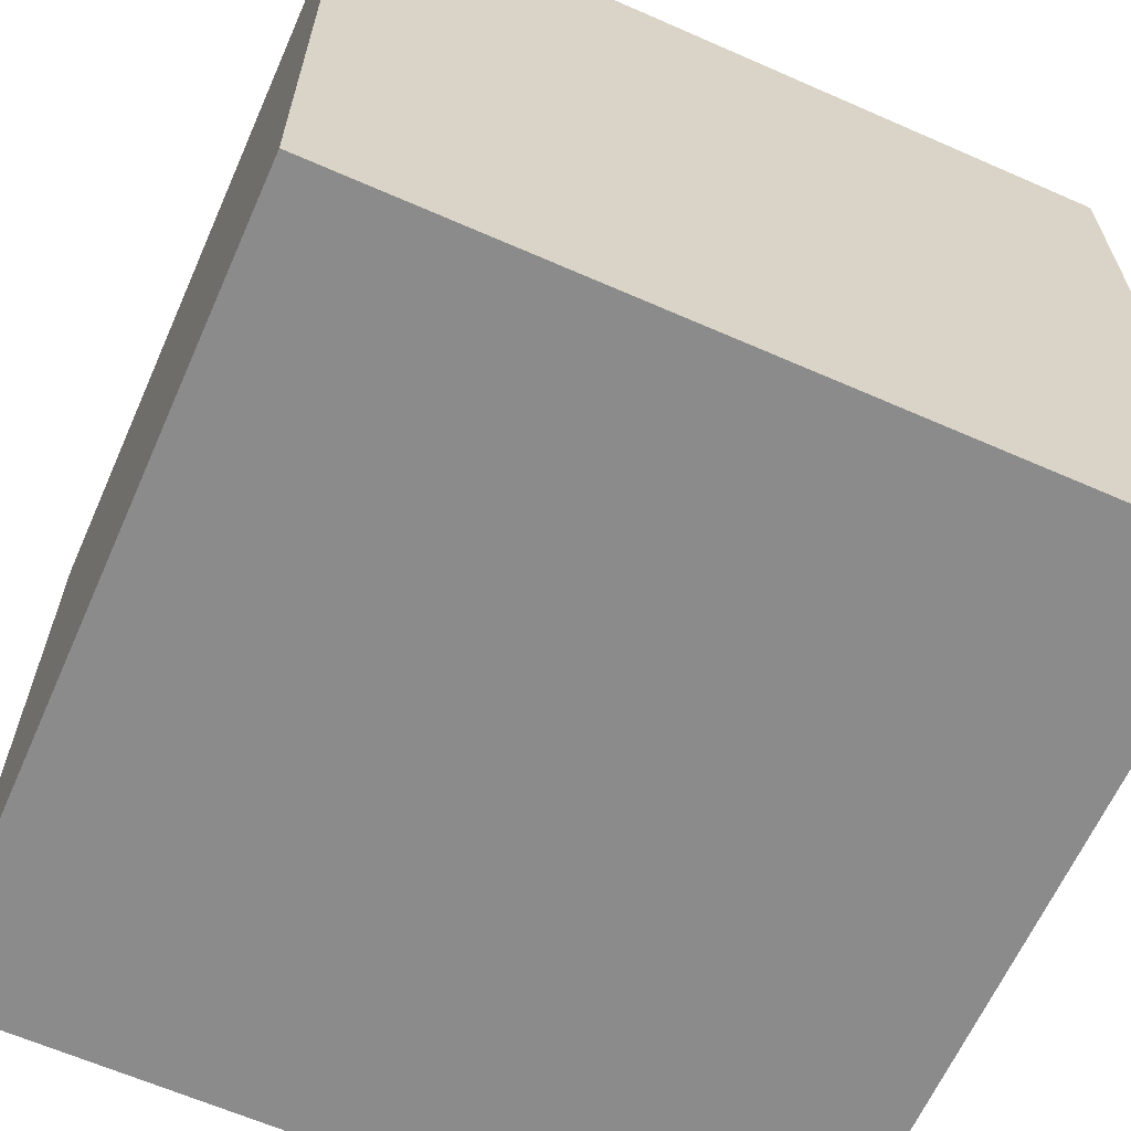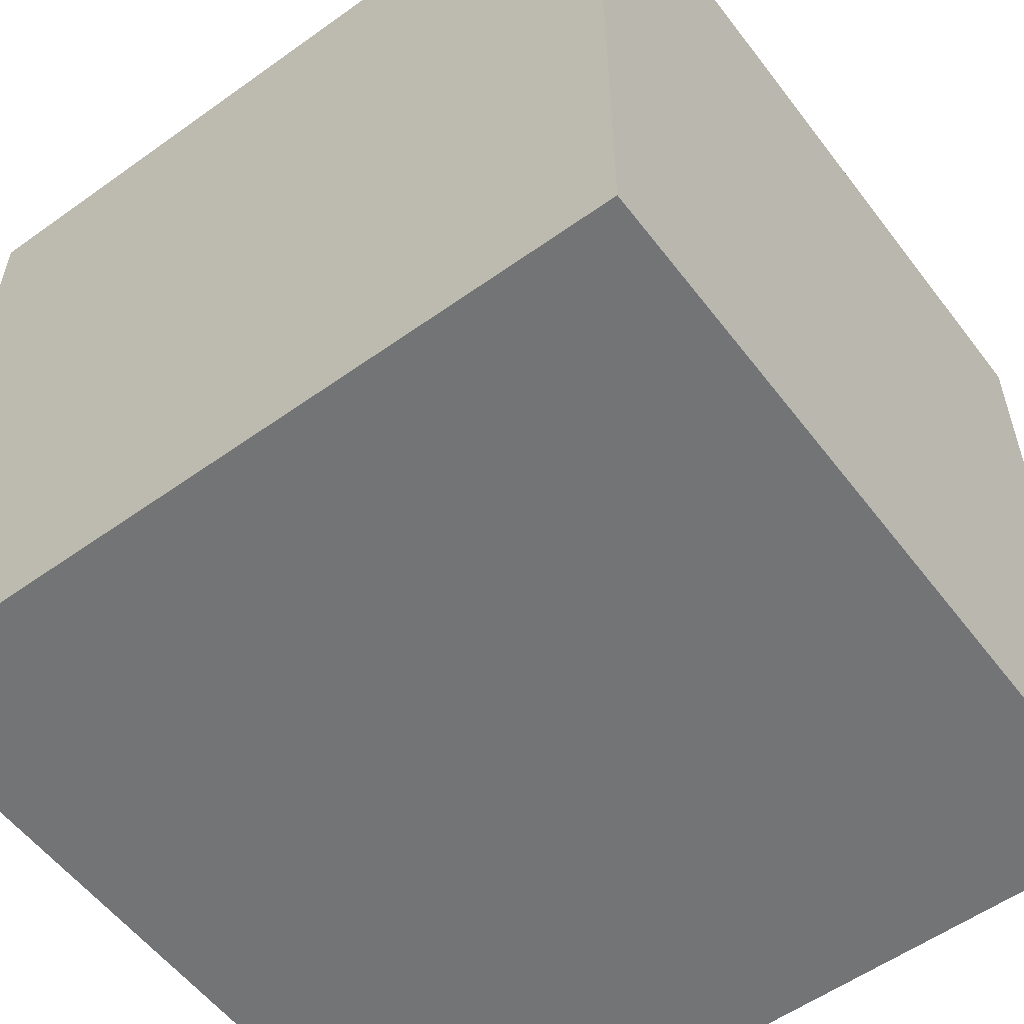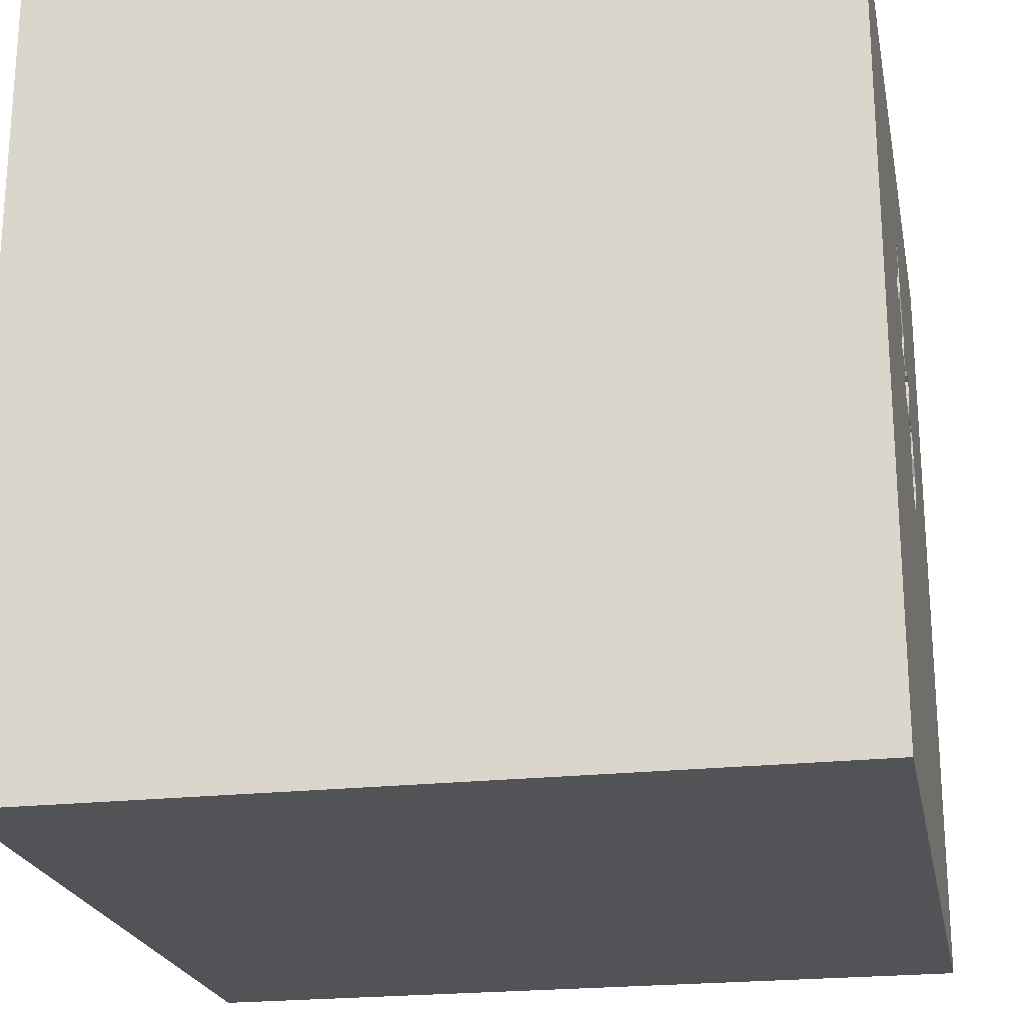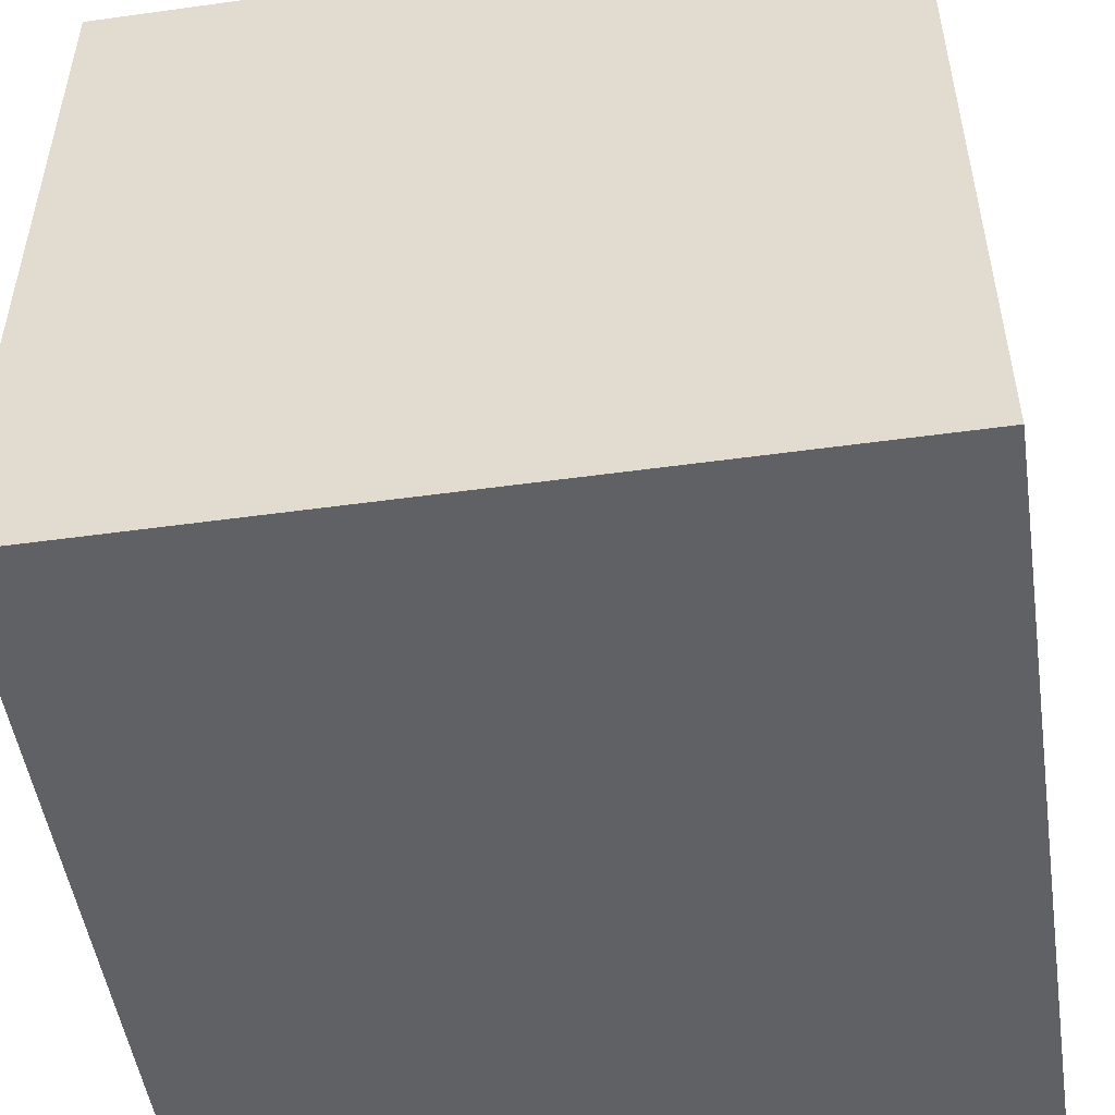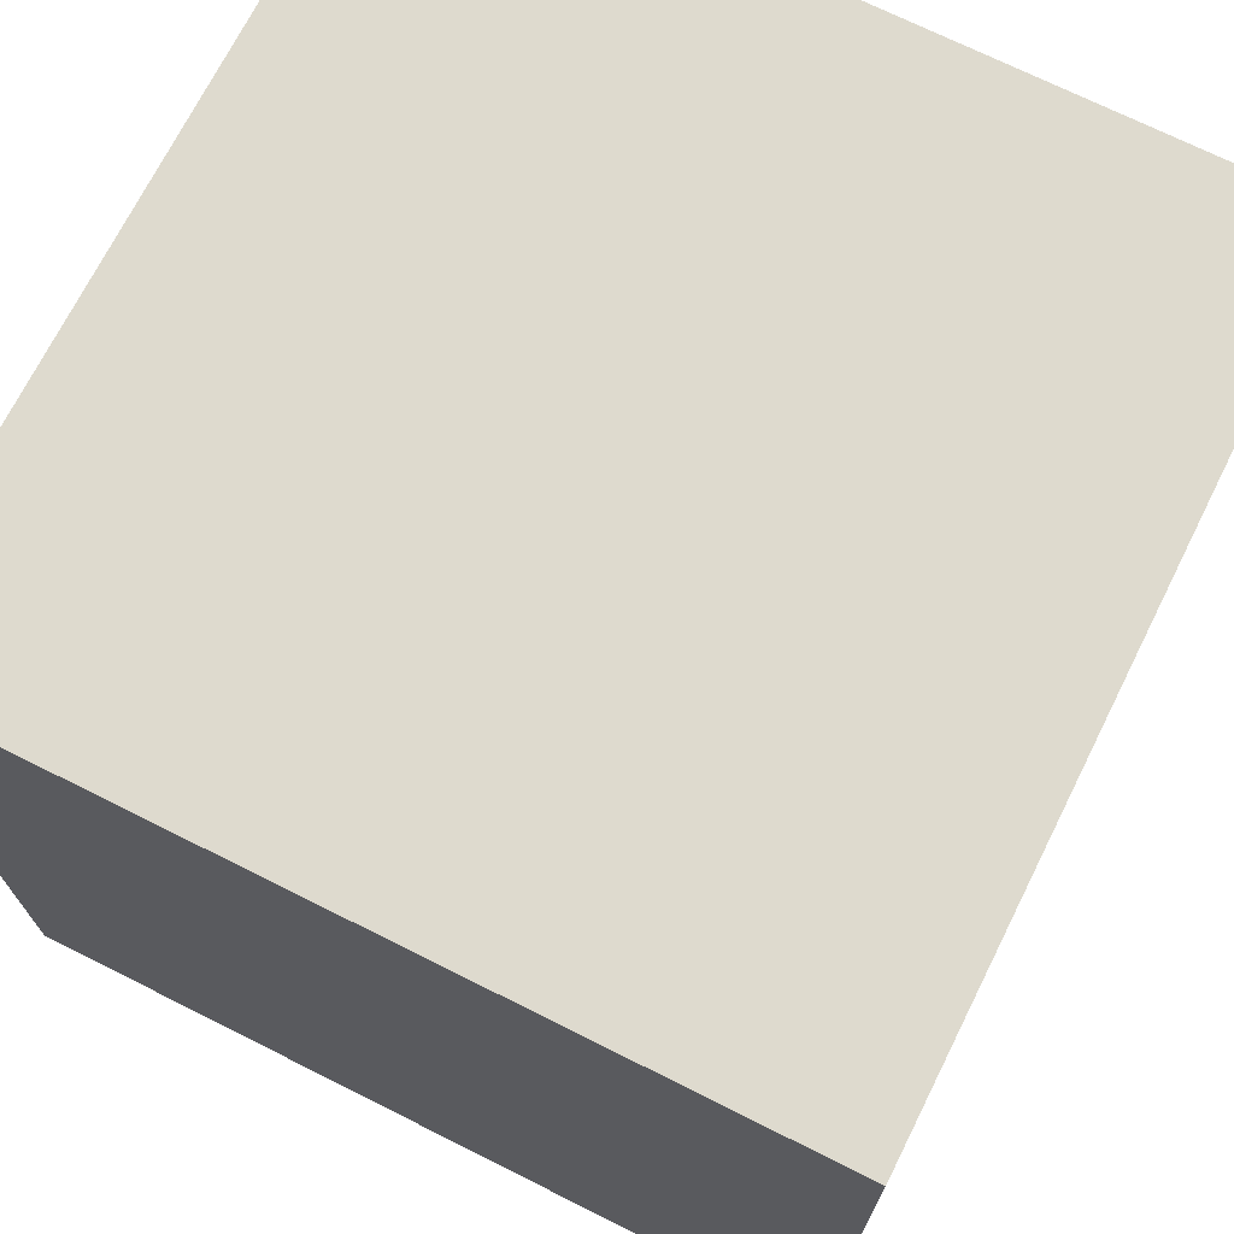
<metadata>
{"format":"obj","ext":"obj","renderer":"f3d","projection":"perspective","resolution":1024,"background":"white","views":[{"elev":-63.8,"azim":66.1,"up":"+Y"},{"elev":-56.2,"azim":-53.2,"up":"+Y"},{"elev":-22.2,"azim":101.0,"up":"+Z"},{"elev":-50.4,"azim":98.6,"up":"+Y"},{"elev":71.1,"azim":116.6,"up":"+Z"}]}
</metadata>
<code>
o carriage_22
v -0.1878 1.5 0.2666
v -0.1878 1.4 0.2666
v 0.1014 1.5 0.4598
v -0.06577 1.5 0.5091
v -0.3111 1.5 0.378
v -0.3111 1.4 0.378
v 0.02214 1.5 0.4445
v -0.2136 1.5 0.007656
v -0.2136 1.4 0.007656
v -0.07541 1.5 0.5047
v -0.3351 1.5 0.5372
v -0.3351 1.4 0.5372
v -0.3265 1.5 0.521
v -0.2766 1.5 -0.002542
v -0.2766 1.4 -0.002542
v 0.08474 1.5 0.8929
v 0.08474 1.4 0.8929
v -0.08504 1.5 0.5003
v -0.1722 1.5 0.5582
v -0.1722 1.4 0.5582
v -1.039 0.1253 -1.5
v -1.5 -1.5 -1.5
v -1.055 -1.5 -0.3385
v -0.6217 1.5 -0.8138
v -0.6771 1.5 0.1302
v -0.3822 1.5 0.07027
v -0.3822 1.4 0.07027
v 0.2395 1.5 0.6467
v 0.2395 1.4 0.6467
v 0.1355 1.5 0.4871
v 0.1355 1.4 0.4871
v 0.485 0.6217 -1.5
v 0.4427 0.07812 1.5
v 0.1562 1.146 1.5
v 0.625 -0.4557 1.5
v 0.4948 -1.5 0.2214
v 0.1042 -1.5 1.25
v 0.4167 -1.5 -0.7292
v 0.1562 -1.5 -1.5
v 0.1823 -1.5 -1.185
v -0.1302 -1.5 1.5
v 0.651 -1.5 0.8724
v 0.07812 -1.5 -0.4427
v 0.5729 0.5208 1.5
v 0.7243 1.5 -0.07161
v 1.5 1.5 1.5
v 0.1562 1.5 -1.5
v 0.1562 1.5 1.5
v 0.2648 1.5 0.6933
v -0.2397 1.5 0.5273
v -0.2397 1.4 0.5273
v 0.001086 1.5 0.8871
v 0.001086 1.4 0.8871
v -0.3437 1.5 0.3677
v -0.3437 1.4 0.3677
v -0.3182 1.5 0.5053
v 0.2188 1.5 0.6512
v 0.2188 1.4 0.6512
v -0.1042 -1.094 -1.5
v 0.05208 -1.029 1.5
v 0 0.4687 1.5
v -0.1562 -0.4688 1.5
v 0 -1.5 0.4427
v -0.03518 1.5 0.3203
v -0.2344 1.5 1.224
v -0.1113 1.5 0.6491
v -0.1058 1.5 0.5048
v -0.09949 1.5 0.3538
v -0.1571 1.5 0.1082
v -0.1084 1.5 0.6225
v -0.2529 1.5 -0.003343
v -0.2529 1.4 -0.003343
v 0.08859 1.5 0.9506
v -0.06577 1.4 0.5091
v -0.004934 1.5 0.8494
v -0.4155 1.5 0.3768
v -0.1084 1.4 0.6225
v -0.1247 1.5 0.326
v 1.185 0.1823 1.5
v 1.25 -0.4688 1.5
v 1.068 -1.5 0.1823
v 1.5 -1.5 1.5
v 1.5 -1.5 -1.5
v 1.035 -1.5 -0.3776
v 0.1038 1.5 0.9003
v 0.264 1.5 0.6696
v -0.336 1.5 0.5455
v -0.4304 1.5 0.328
v 0.1147 1.5 0.4613
v 0.03017 1.5 0.4015
v 0.03017 1.4 0.4015
v -0.23 1.5 0.5317
v -0.3866 1.5 0.39
v -0.3866 1.4 0.39
v -0.1622 1.5 0.1548
v -0.1622 1.4 0.1548
v 0.07583 1.5 0.8818
v 0.07583 1.4 0.8818
v 0.13 1.5 0.9416
v 0.13 1.4 0.9416
v 0.02645 1.5 0.3844
v 0.04694 1.5 0.5887
v 0.04694 1.4 0.5887
v -0.3385 0.2148 1.5
v -0.625 -0.2083 1.5
v -0.5469 -1.5 0.612
v -0.4687 -1.5 -0
v -0.4427 -1.5 -1.042
v -0.4687 -1.5 -0.4167
v 0.1322 1.5 0.9216
v 0.1322 1.4 0.9216
v -0.3904 1.5 0.09844
v -1.5 -0.651 0.2083
v -1.5 -1.087 -0.5339
v -1.5 0.1823 -1.094
v -1.5 0.5208 0.6771
v -1.5 0.4167 -0.1562
v -1.5 0.3255 1.094
v -1.5 0.625 -0.625
v -1.5 -0.1302 -1.5
v -1.5 -0.1042 1.5
v -1.5 -0.1562 0.4687
v -1.5 -0.05208 -0
v -1.5 -0.1823 1.146
v -1.5 -0.2083 -0.4557
v -1.5 1.094 0.2865
v -1.5 1.5 -1.5
v -1.5 1.5 1.5
v -1.5 -1.5 1.5
v -1.5 -1.5 0.1302
v -1.5 1.5 -0.1562
v -1.5 -1.198 0.4427
v -1.5 -1.198 -0.1302
v -1.5 -0.3125 -1.055
v -1.5 0.8333 -0.1562
v -0.03518 1.4 0.3203
v -0.2079 1.5 0.2341
v -0.2079 1.4 0.2341
v -0.175 1.5 0.05567
v -0.175 1.4 0.05567
v -0.04201 1.5 0.5386
v -0.04201 1.4 0.5386
v 0.02214 1.4 0.4445
v 0.1279 1.5 0.7121
v -0.2085 1.5 0.5509
v -0.2085 1.4 0.5509
v 0.1147 1.4 0.4613
v 0.2518 1.5 0.6582
v -0.1537 1.5 0.2939
v -0.1537 1.4 0.2939
v 0.1203 1.5 0.9068
v 0.1203 1.4 0.9068
v -0.07877 1.5 0.3493
v -0.07877 1.4 0.3493
v -0.338 1.5 0.5638
v -0.338 1.4 0.5638
v 0.02118 1.5 0.3601
v 0.02118 1.4 0.3601
v -0.2204 1.5 0.5362
v -0.2204 1.4 0.5362
v -0.47 1.5 0.1956
v -0.47 1.4 0.1956
v 0.1356 1.5 0.5175
v -0.3182 1.4 0.5053
v -0.2791 1.5 0.4556
v -0.2791 1.4 0.4556
v -0.0115 1.5 0.3195
v -0.0115 1.4 0.3195
v 0.1014 1.4 0.4598
v -0.3378 1.5 0.3751
v -0.09949 1.4 0.3538
v -0.4246 1.5 0.2747
v -0.4246 1.4 0.2747
v 0.09494 1.5 0.8299
v 0.04252 1.5 0.5984
v 0.04252 1.4 0.5984
v -0.4095 1.5 0.3842
v -0.4095 1.4 0.3842
v 0.1279 1.4 0.7121
v 0.1093 1.5 0.9461
v 1.5 -0.8708 0.3544
v 1.5 -0.1302 -1.5
v 1.5 -0.1302 1.5
v 1.5 0.7275 0.6641
v 1.5 -0.1823 -0.7699
v 1.5 -1.5 0.1562
v 1.5 1.5 -1.5
v 1.5 1.5 0.1042
v -0.1661 1.5 0.08192
v -0.04787 1.5 0.5616
v -0.04787 1.4 0.5616
v -0.4485 1.5 0.245
v -0.139 1.5 0.5315
v -1.276 0.4688 1.5
v -1.198 -0.1823 1.5
v -1.146 -1.5 0.1823
v -0.3157 1.5 0.0168
v -0.0848 1.5 0.5913
v -0.3984 1.5 0.1258
v -0.3984 1.4 0.1258
v -0.0848 1.4 0.5913
v -0.4692 1.5 0.2193
v -0.4692 1.4 0.2193
v -0.2267 1.5 0.377
v -0.2267 1.4 0.377
v -0.2333 1.5 0.002157
v -0.3125 1.055 1.5
v -0.4167 -1.5 1.198
v 0.02157 1.5 0.5118
v 0.02157 1.4 0.5118
v -0.2914 1.5 0.5689
v 0.264 1.4 0.6696
v -0.001399 1.5 0.7858
v -0.001399 1.4 0.7858
v 0.05158 1.5 0.9499
v 0.05158 1.4 0.9499
v -0.007407 1.5 0.4682
v -0.1571 1.4 0.1082
v -0.289 1.5 0.3602
v -0.289 1.4 0.3602
v 0.09494 1.4 0.8299
v 0.08859 1.4 0.9506
v -0.08922 1.5 0.6009
v -0.007407 1.4 0.4682
v -0.004934 1.4 0.8494
v -0.2185 1.5 0.3948
v -0.2185 1.4 0.3948
v -0.4575 1.5 0.1733
v -0.2423 1.5 0.3652
v -0.2555 1.5 0.4245
v -0.3378 1.4 0.3751
v 0.14 1.5 0.5078
v 0.14 1.4 0.5078
v -0.2555 1.4 0.4245
v 0.2648 1.4 0.6933
v -0.2423 1.4 0.3652
v -0.09363 1.5 0.6106
v -0.09363 1.4 0.6106
v -0.1113 1.4 0.6491
v -0.2914 1.4 0.5689
v 0.1042 1.5 0.9472
v 0.1265 1.5 0.9145
v 0.1356 1.4 0.5175
v -0.2849 1.5 0.4786
v -0.2849 1.4 0.4786
v -0.4155 1.4 0.3768
v -0.08504 1.4 0.5003
v 0.004841 1.5 0.3398
v -0.4575 1.4 0.1733
v -0.1058 1.4 0.5048
v -0.3157 1.4 0.0168
v -0.4304 1.4 0.328
f 132 130 129
f 129 208 41
f 121 124 129
f 129 195 121
f 130 196 129
f 106 208 129
f 41 60 129
f 208 37 41
f 129 113 132
f 132 133 130
f 195 194 121
f 105 195 129
f 121 118 124
f 124 122 129
f 132 113 133
f 196 106 129
f 41 82 60
f 60 62 129
f 122 113 129
f 133 22 130
f 130 23 196
f 208 63 37
f 62 105 129
f 133 114 22
f 22 23 130
f 106 63 208
f 37 82 41
f 128 118 121
f 118 122 124
f 196 107 106
f 194 128 121
f 113 114 133
f 23 107 196
f 63 42 37
f 37 42 82
f 105 194 195
f 118 116 122
f 122 123 113
f 60 35 62
f 62 104 105
f 105 104 194
f 23 109 107
f 82 35 60
f 113 125 114
f 107 63 106
f 128 116 118
f 123 125 113
f 63 36 42
f 104 128 194
f 22 109 23
f 62 33 104
f 116 123 122
f 107 43 63
f 35 33 62
f 116 117 123
f 109 43 107
f 125 22 114
f 22 108 109
f 33 61 104
f 128 126 116
f 125 134 22
f 43 36 63
f 82 80 35
f 104 207 128
f 126 117 116
f 117 125 123
f 36 82 42
f 61 207 104
f 126 135 117
f 21 59 22
f 108 43 109
f 81 82 36
f 117 119 125
f 35 79 33
f 33 44 61
f 108 40 43
f 43 84 36
f 80 79 35
f 125 115 134
f 134 120 22
f 38 84 43
f 181 82 186
f 82 183 80
f 61 34 207
f 135 119 117
f 119 115 125
f 21 22 120
f 36 84 81
f 181 183 82
f 79 44 33
f 44 34 61
f 128 131 126
f 40 38 43
f 81 186 82
f 207 48 128
f 66 128 65
f 11 13 128
f 128 87 11
f 128 93 177
f 76 88 128
f 128 177 76
f 88 25 128
f 115 120 134
f 22 39 108
f 183 79 80
f 34 48 207
f 65 128 48
f 128 66 211
f 155 87 128
f 128 211 155
f 128 13 56
f 93 128 56
f 56 5 170
f 170 54 93
f 56 170 93
f 88 172 192
f 24 131 128
f 126 127 135
f 119 127 115
f 59 39 22
f 39 40 108
f 184 183 181
f 67 193 19
f 66 67 19
f 145 159 92
f 66 19 145
f 145 92 50
f 145 50 211
f 145 211 66
f 230 226 204
f 56 244 165
f 5 56 165
f 5 165 230
f 5 230 204
f 204 229 219
f 204 219 5
f 199 112 25
f 88 192 202
f 228 199 25
f 25 88 202
f 25 202 161
f 25 161 228
f 127 119 135
f 32 59 21
f 38 83 84
f 46 34 44
f 66 65 52
f 70 67 66
f 197 24 25
f 25 112 26
f 25 26 197
f 215 52 65
f 65 73 215
f 66 52 75
f 66 75 213
f 70 237 223
f 198 190 141
f 70 223 198
f 4 67 70
f 198 141 4
f 70 198 4
f 8 45 24
f 71 206 8
f 24 197 14
f 71 8 24
f 24 14 71
f 25 24 128
f 131 127 126
f 79 46 44
f 65 241 73
f 10 18 67
f 67 4 10
f 139 189 69
f 139 69 45
f 45 8 139
f 40 83 38
f 84 186 81
f 184 181 185
f 46 65 48
f 241 65 46
f 99 180 241
f 46 99 241
f 127 120 115
f 46 48 34
f 46 49 242
f 110 99 46
f 46 242 110
f 64 69 95
f 149 78 64
f 137 1 149
f 64 95 137
f 137 149 64
f 32 83 59
f 183 46 79
f 174 85 151
f 242 49 174
f 174 151 242
f 45 69 64
f 21 120 127
f 83 39 59
f 84 83 186
f 184 46 183
f 45 49 46
f 45 144 57
f 86 49 45
f 45 57 28
f 148 86 45
f 45 28 148
f 174 97 16
f 174 16 85
f 64 78 68
f 39 83 40
f 181 186 83
f 144 45 163
f 64 68 153
f 157 101 45
f 248 157 45
f 167 248 45
f 167 45 64
f 187 184 185
f 45 30 232
f 232 163 45
f 102 175 144
f 163 102 144
f 3 45 101
f 3 101 90
f 7 217 209
f 3 90 7
f 7 209 3
f 185 181 83
f 45 3 89
f 45 89 30
f 24 127 131
f 187 24 45
f 47 32 21
f 47 187 32
f 188 46 184
f 188 45 46
f 187 47 24
f 47 127 24
f 47 21 127
f 182 83 32
f 182 187 185
f 187 188 184
f 187 182 32
f 182 185 83
f 188 187 45
f 222 17 216
f 222 152 17
f 222 216 73
f 216 17 98
f 152 222 100
f 85 16 17
f 17 152 85
f 215 73 216
f 241 180 222
f 222 73 241
f 98 53 216
f 16 97 98
f 98 17 16
f 111 152 100
f 180 99 100
f 100 222 180
f 152 151 85
f 216 53 52
f 52 215 216
f 98 225 53
f 97 174 98
f 242 151 152
f 152 111 242
f 111 100 110
f 99 110 100
f 225 98 221
f 75 52 53
f 53 225 75
f 221 98 174
f 111 110 242
f 225 221 214
f 174 49 221
f 225 214 75
f 221 179 214
f 235 221 49
f 213 75 214
f 235 179 221
f 179 176 214
f 49 86 235
f 214 239 66
f 66 213 214
f 58 179 235
f 144 175 176
f 176 179 144
f 176 239 214
f 212 235 86
f 57 144 179
f 179 58 57
f 235 212 58
f 175 102 176
f 176 238 239
f 86 148 212
f 70 66 239
f 239 77 70
f 29 58 212
f 103 176 102
f 238 176 201
f 77 239 238
f 148 28 29
f 29 212 148
f 58 29 57
f 176 103 191
f 102 163 103
f 223 237 238
f 238 201 223
f 201 176 191
f 77 238 70
f 28 57 29
f 142 191 103
f 243 103 163
f 198 223 201
f 237 70 238
f 201 191 198
f 141 190 191
f 191 142 141
f 142 103 210
f 243 210 103
f 190 198 191
f 210 224 142
f 169 210 243
f 163 232 233
f 233 243 163
f 4 141 142
f 142 74 4
f 224 210 217
f 74 142 224
f 3 209 210
f 210 169 3
f 169 243 31
f 243 233 31
f 209 217 210
f 217 7 224
f 224 247 74
f 147 169 31
f 31 233 232
f 232 30 31
f 10 4 74
f 74 247 10
f 143 224 7
f 154 247 224
f 169 147 3
f 147 31 89
f 30 89 31
f 18 10 247
f 224 143 91
f 7 90 143
f 247 154 171
f 154 224 91
f 89 3 147
f 67 18 247
f 247 250 67
f 91 143 90
f 247 171 250
f 153 68 171
f 171 154 153
f 158 154 91
f 91 90 101
f 250 171 227
f 171 68 78
f 154 158 136
f 101 157 158
f 158 91 101
f 250 20 193
f 193 67 250
f 160 250 227
f 171 205 227
f 154 136 153
f 150 171 78
f 78 149 150
f 168 136 158
f 157 248 158
f 19 193 20
f 250 160 20
f 160 227 234
f 150 205 171
f 204 226 227
f 227 205 204
f 64 153 136
f 136 168 64
f 248 167 168
f 168 158 248
f 145 19 20
f 20 146 145
f 160 146 20
f 160 234 51
f 234 227 230
f 205 150 236
f 226 230 227
f 149 1 2
f 2 150 149
f 167 64 168
f 159 145 146
f 146 160 159
f 92 159 160
f 160 51 92
f 166 51 234
f 205 236 204
f 2 236 150
f 50 92 51
f 51 166 245
f 230 165 166
f 166 234 230
f 229 204 236
f 236 2 220
f 1 137 138
f 138 2 1
f 211 50 51
f 51 240 211
f 51 245 164
f 165 244 245
f 245 166 165
f 236 220 229
f 2 138 220
f 137 95 138
f 240 51 164
f 164 245 56
f 244 56 245
f 219 229 220
f 220 138 173
f 96 138 95
f 240 156 211
f 164 12 240
f 164 56 13
f 5 219 220
f 220 6 5
f 173 55 220
f 173 138 200
f 96 200 138
f 155 211 156
f 240 12 156
f 13 11 12
f 12 164 13
f 55 6 220
f 55 173 252
f 249 173 200
f 200 96 251
f 95 69 218
f 218 96 95
f 87 155 156
f 156 12 87
f 12 11 87
f 6 231 5
f 55 231 6
f 55 252 246
f 252 173 88
f 203 173 249
f 249 200 228
f 200 251 27
f 96 218 251
f 69 189 218
f 170 5 231
f 231 55 170
f 246 94 55
f 246 252 76
f 172 88 173
f 88 76 252
f 192 172 173
f 173 203 192
f 203 249 162
f 199 228 200
f 228 161 249
f 200 27 112
f 112 199 200
f 197 26 27
f 27 251 197
f 218 140 251
f 189 139 140
f 140 218 189
f 54 170 55
f 94 246 178
f 93 54 55
f 55 94 93
f 203 202 192
f 161 202 203
f 203 162 161
f 162 249 161
f 26 112 27
f 140 72 251
f 139 8 140
f 94 178 177
f 177 93 94
f 76 177 178
f 178 246 76
f 251 15 197
f 140 9 72
f 15 251 72
f 9 140 8
f 14 197 15
f 206 71 72
f 72 9 206
f 71 14 15
f 15 72 71
f 8 206 9

</code>
